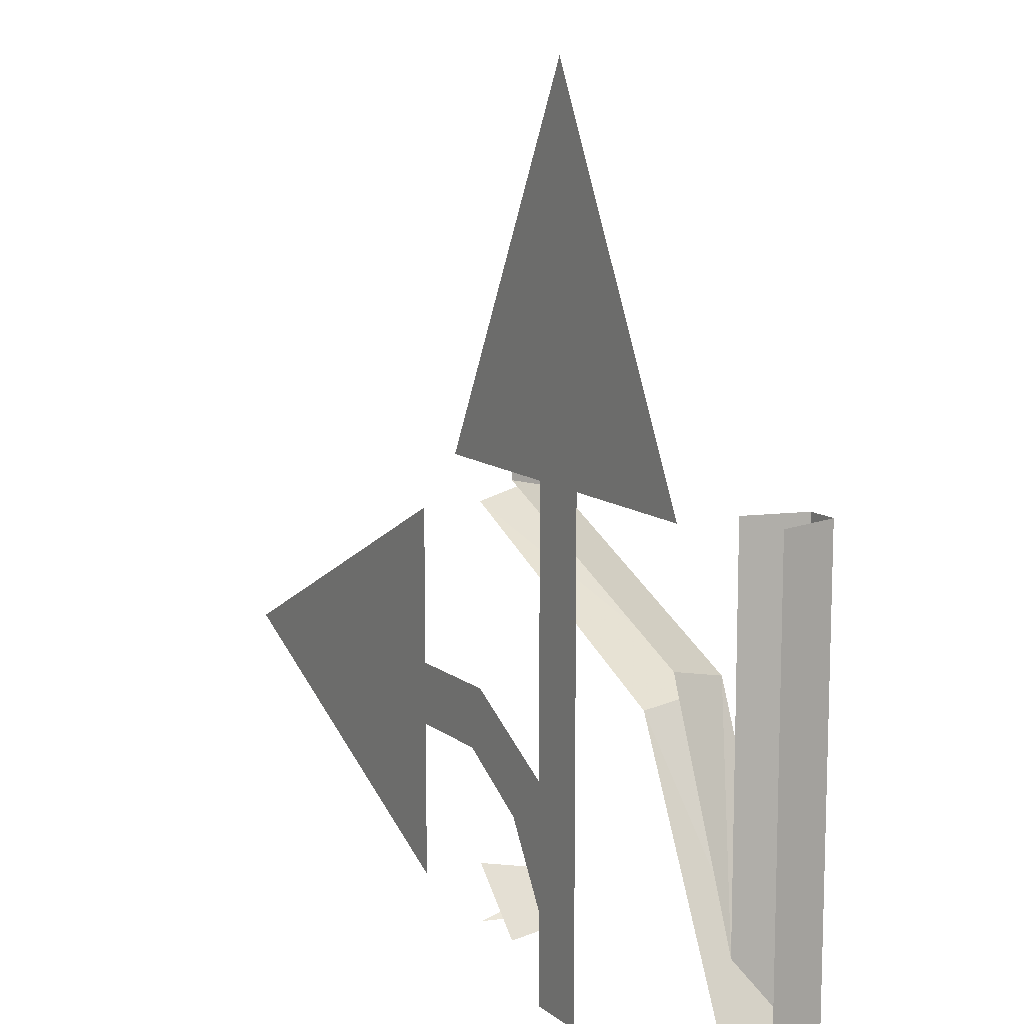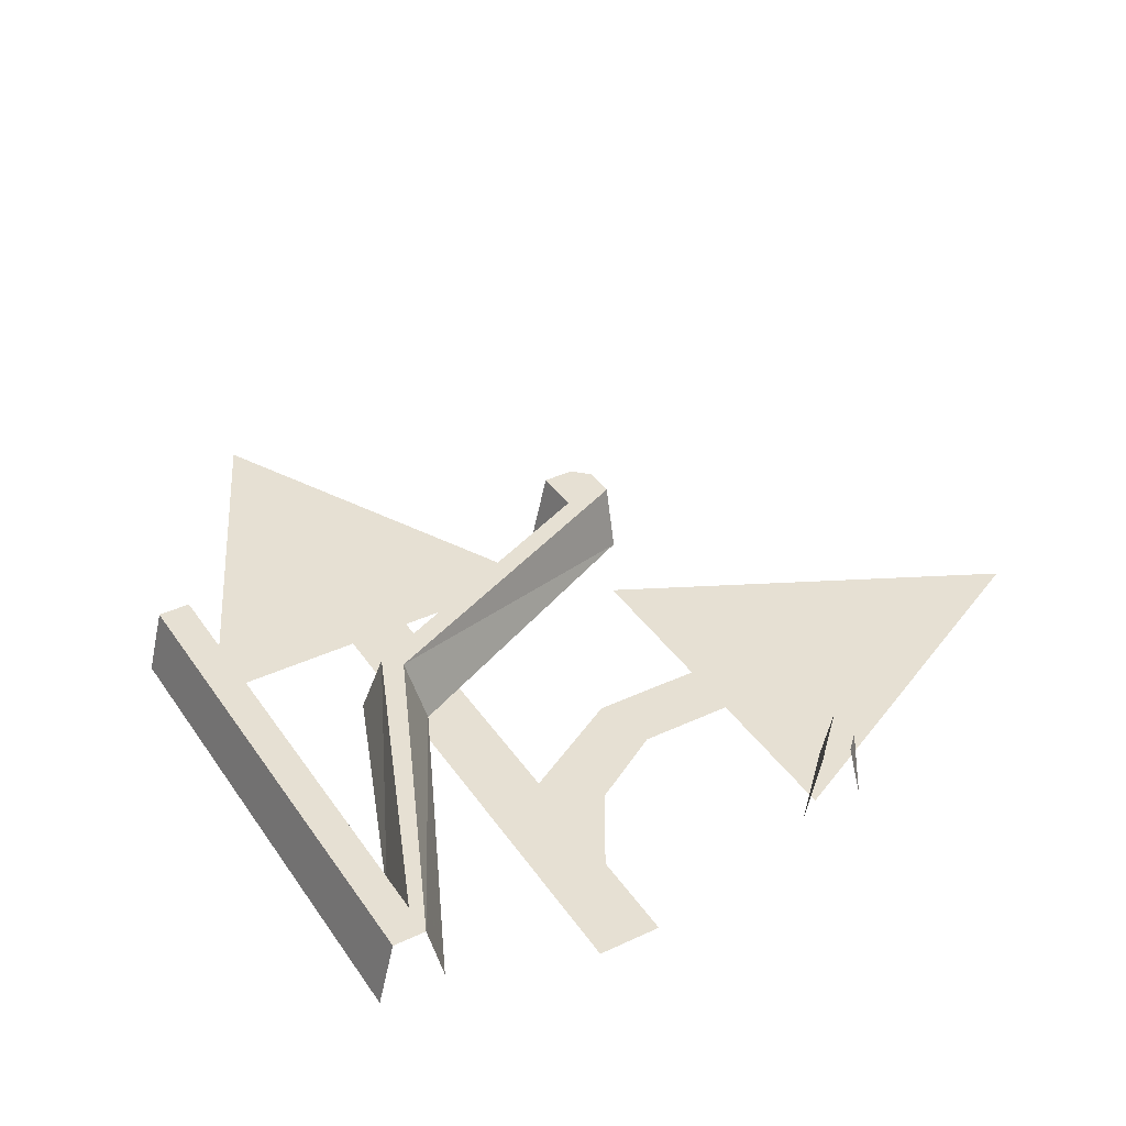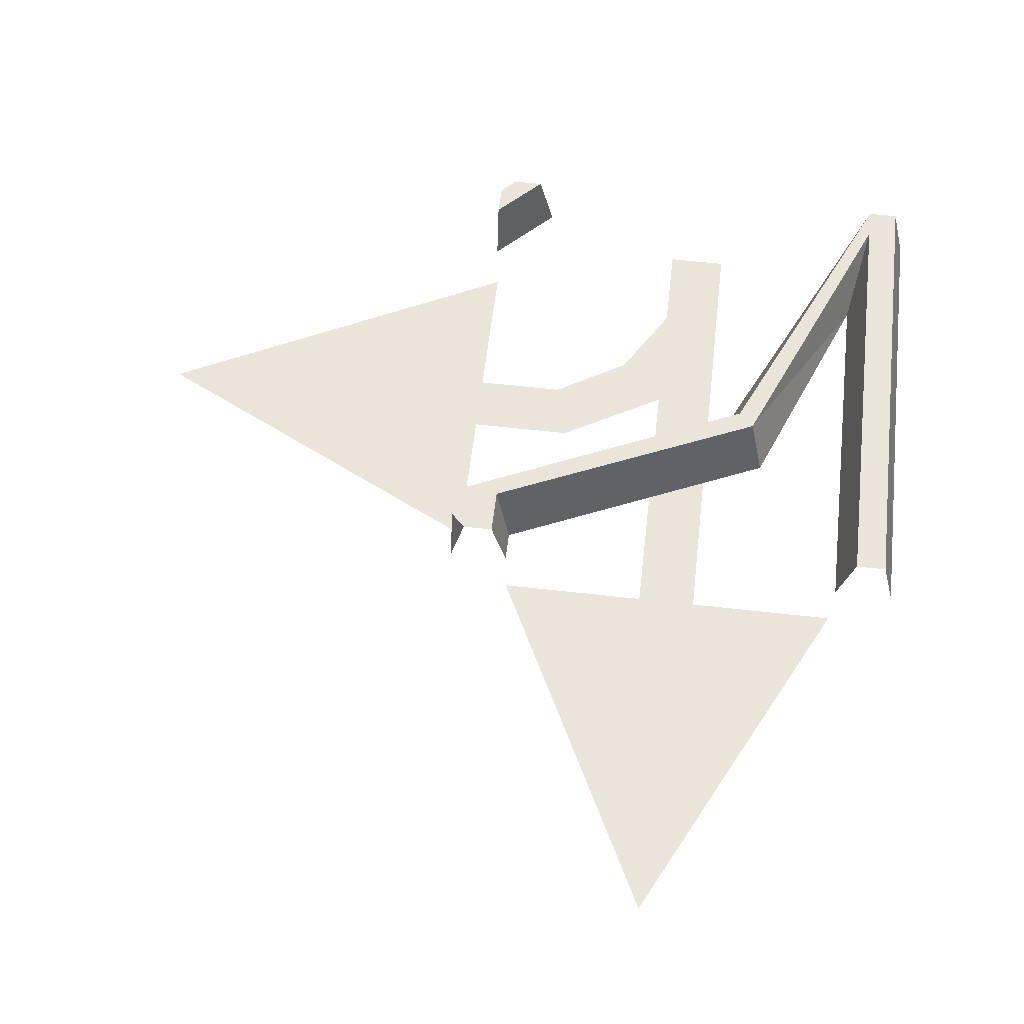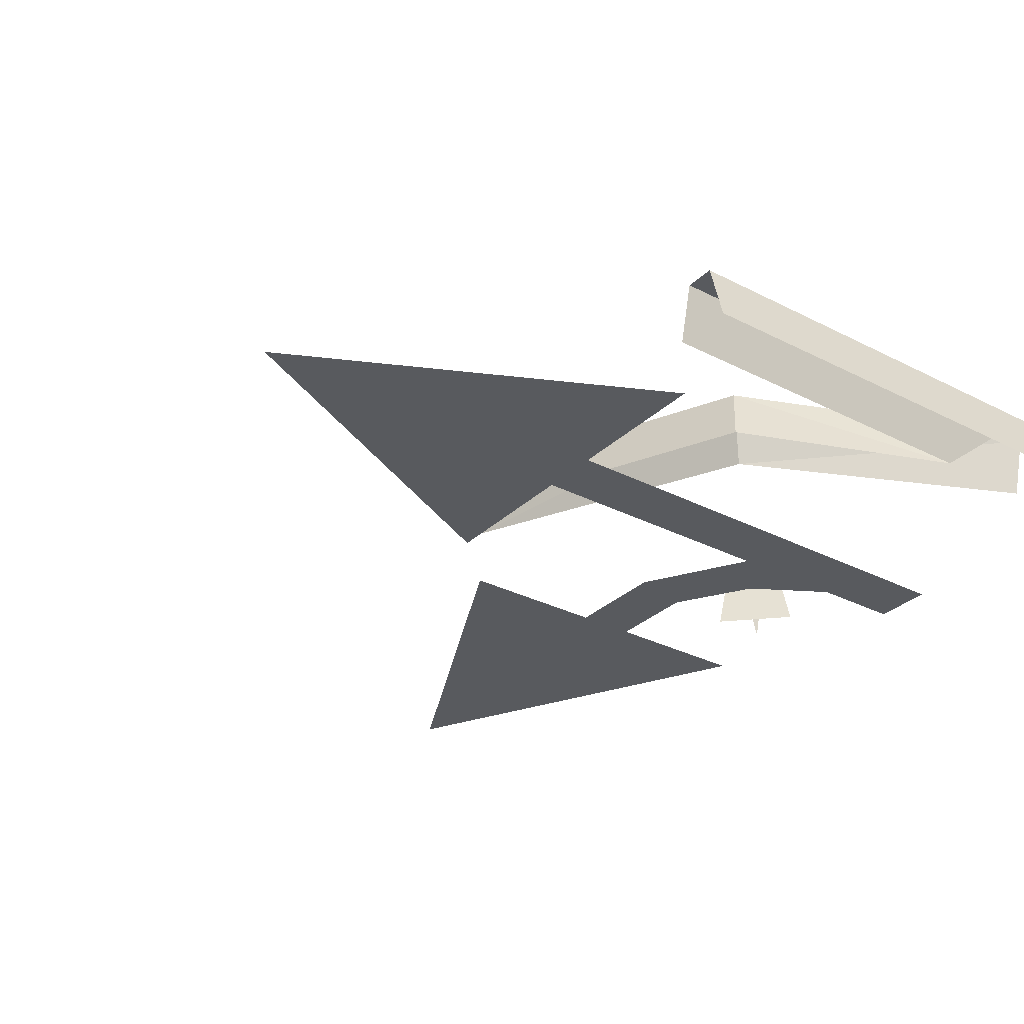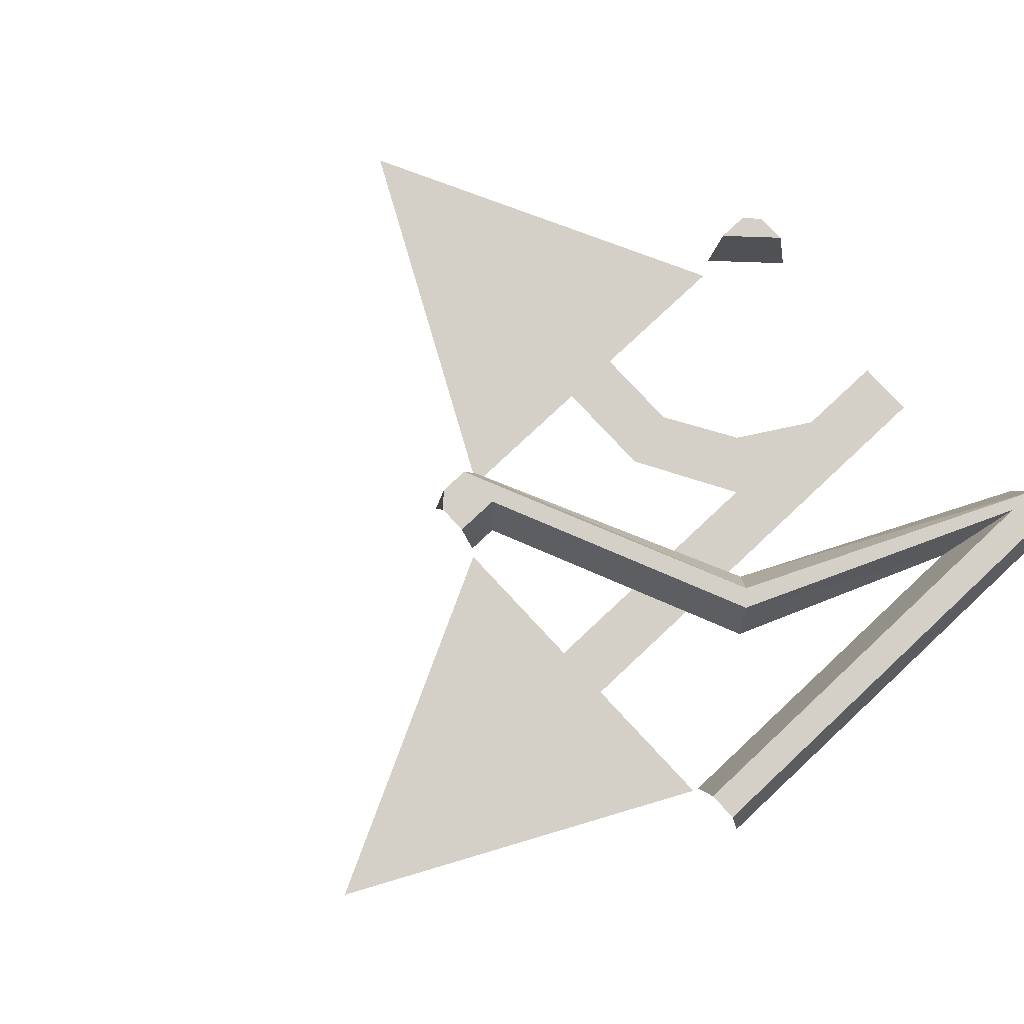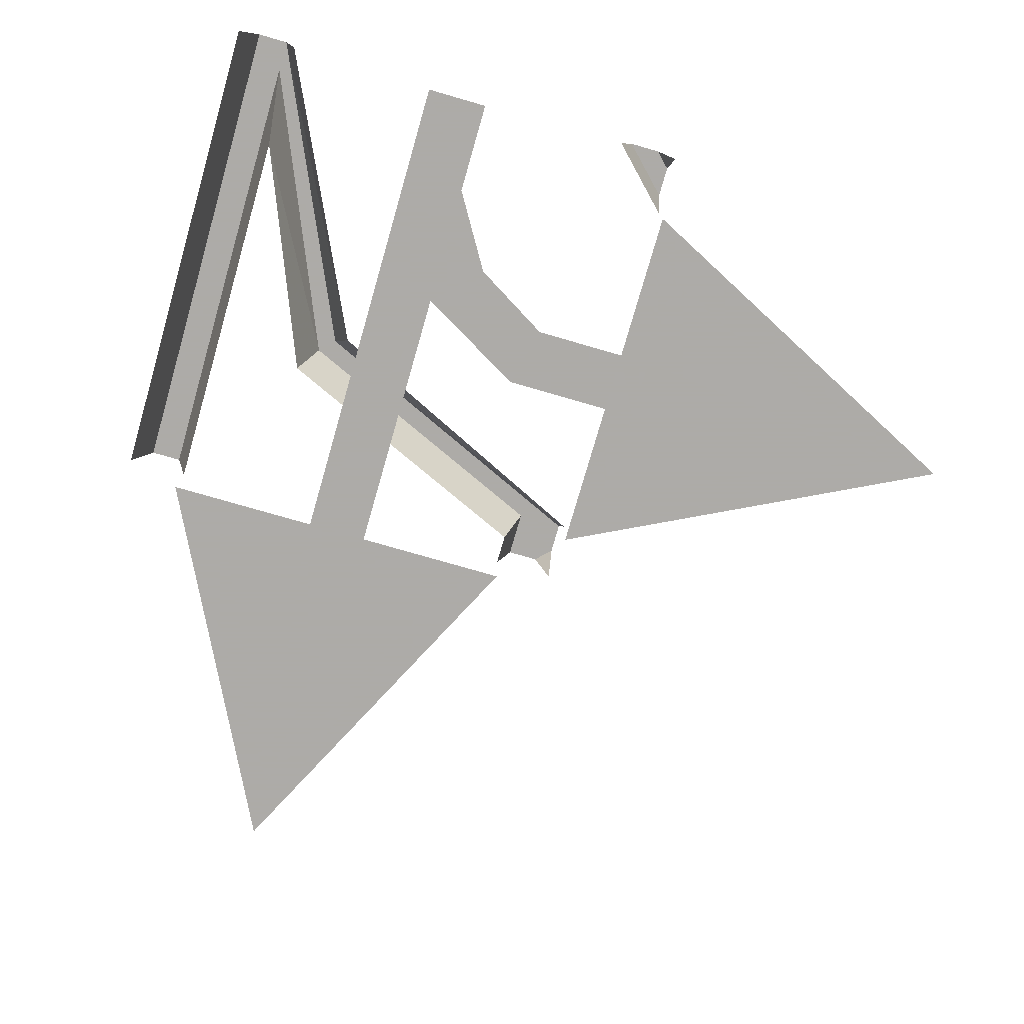
<metadata>
{"format":"obj","ext":"obj","renderer":"f3d","projection":"perspective","resolution":1024,"background":"white","views":[{"elev":11.5,"azim":59.7,"up":"+Z"},{"elev":38.4,"azim":149.5,"up":"+Y"},{"elev":59.0,"azim":6.7,"up":"+Y"},{"elev":-30.6,"azim":53.5,"up":"+Y"},{"elev":79.9,"azim":47.0,"up":"+Y"},{"elev":-76.5,"azim":163.9,"up":"+Y"}]}
</metadata>
<code>
o if/216/212
v 52 0 64
v 48 -16 64
v 48 -16 -36
v 52 0 -56
v 60 0 64
v 60 0 -56
v 64 -16 64
v 64 -16 -64
v 60 0 -64
v 52 0 -64
v 16 0 16
v 12 -16 12
v 48 -16 -64
v -64 0 60
v -64 0 52
v -52 0 52
v -52 0 64
v -60 0 64
v -64 -16 64
v -48 -16 56
v -48 -16 64
v 24 -16 24
v 20 0 20
v -64 -16 48
v -60 0 -64
v -64 0 -60
v -64 -16 -64
v -64 0 -52
v -52 0 -64
v -48 -16 -64
v -64 -16 -48
v -72 -32 -8
v -72 -32 -32
v -64 -32 -48
v -64 -32 -8
v -72 -32 8
v -144 -32 0
v -160 -32 0
v -72 -32 32
v -64 -32 8
v -64 -32 48
v -8 -32 -8
v -36 -32 8
v -40 -32 -8
v -20 -32 -20
v 8 -32 -36
v 8 -32 64
v -8 -32 64
v 8 -32 72
v -8 -32 72
v -48 -32 64
v -32 -32 72
v 0 -32 160
v 0 -32 144
v 48 -32 64
v 32 -32 72
v -8 -32 -40
v 8 -32 -64
v -8 -32 -64
f 1 2 3
f 1 3 4
f 1 4 5
f 5 4 6
f 5 6 7
f 7 6 8
f 8 6 9
f 9 6 10
f 10 6 4
f 10 4 11
f 10 11 12
f 10 12 13
f 14 15 16
f 14 16 17
f 14 17 18
f 14 18 19
f 20 21 17
f 20 17 16
f 20 16 22
f 22 16 23
f 22 23 3
f 3 23 4
f 4 23 11
f 11 23 15
f 11 15 24
f 11 24 12
f 15 23 16
f 25 26 27
f 26 25 28
f 28 25 29
f 28 29 30
f 28 30 31
f 32 33 34
f 32 34 35
f 32 35 36
f 32 36 37
f 32 37 33
f 33 37 38
f 33 38 34
f 39 36 40
f 39 40 41
f 39 41 37
f 39 37 36
f 41 38 37
f 42 43 44
f 42 44 45
f 42 45 46
f 42 46 47
f 42 47 48
f 48 47 49
f 48 49 50
f 48 50 51
f 51 50 52
f 51 52 53
f 53 52 54
f 53 54 55
f 55 54 56
f 55 56 47
f 47 56 49
f 49 56 54
f 49 54 50
f 50 54 52
f 43 40 35
f 43 35 44
f 45 57 46
f 46 57 58
f 58 57 59
f 36 35 40

</code>
